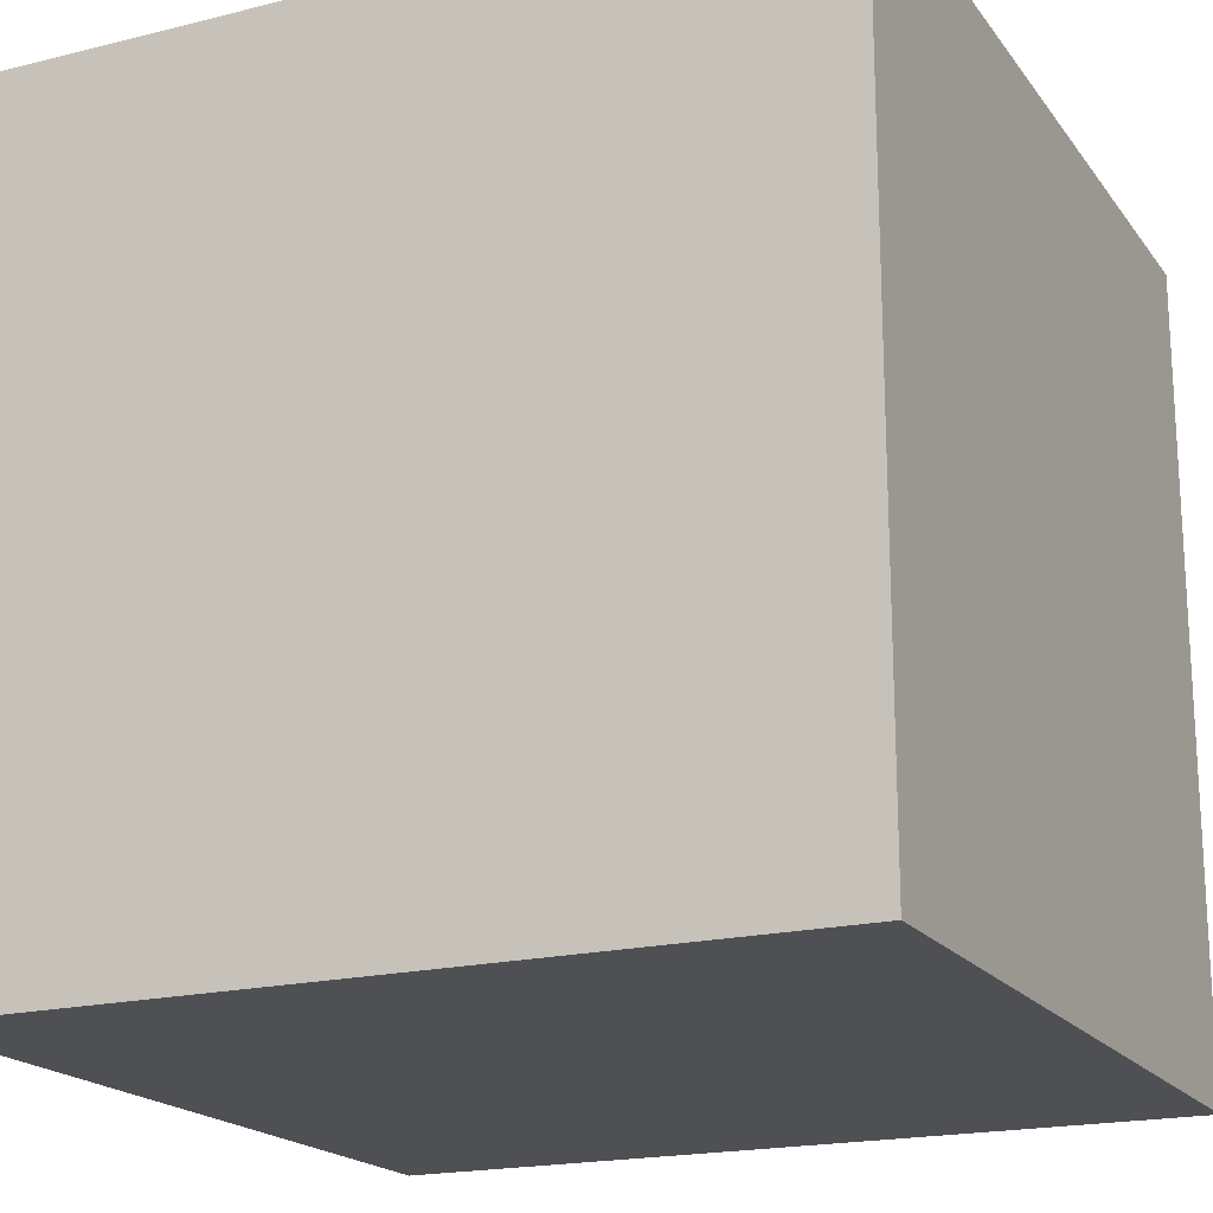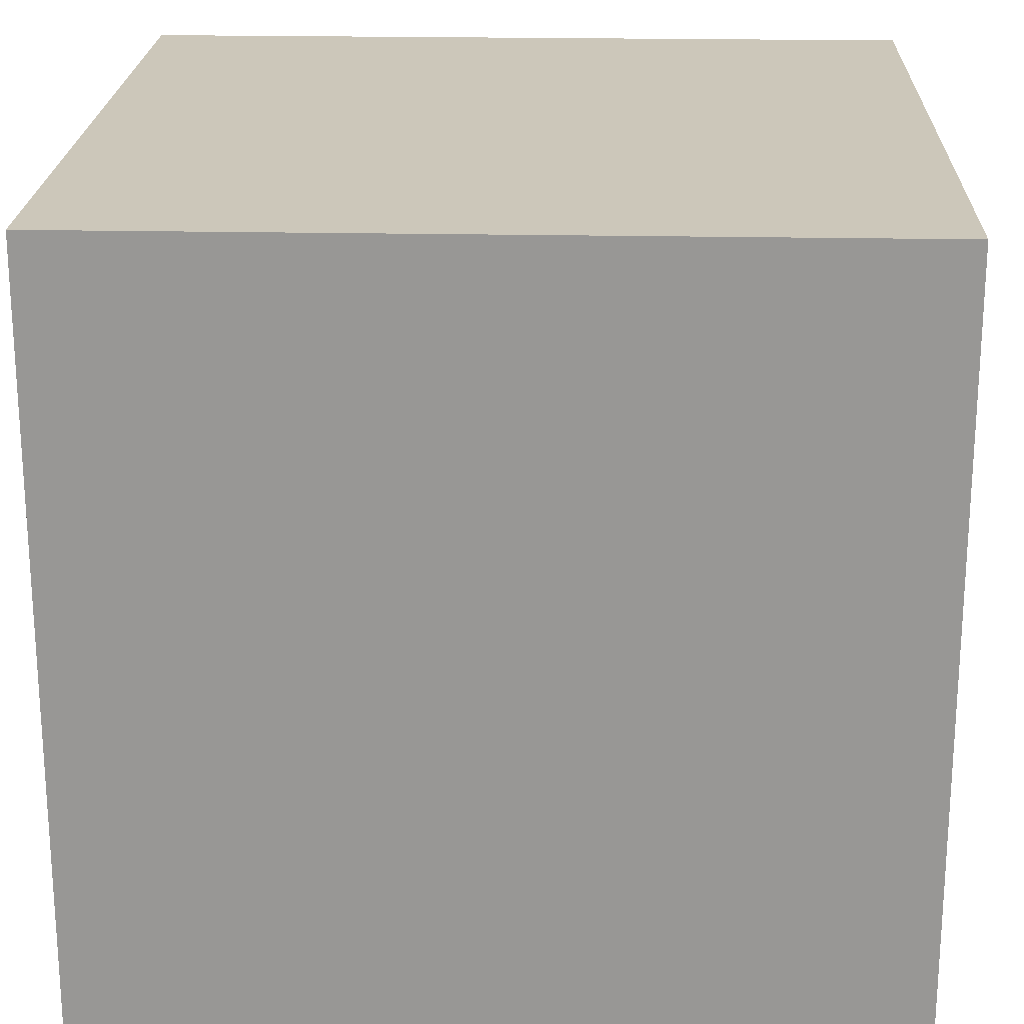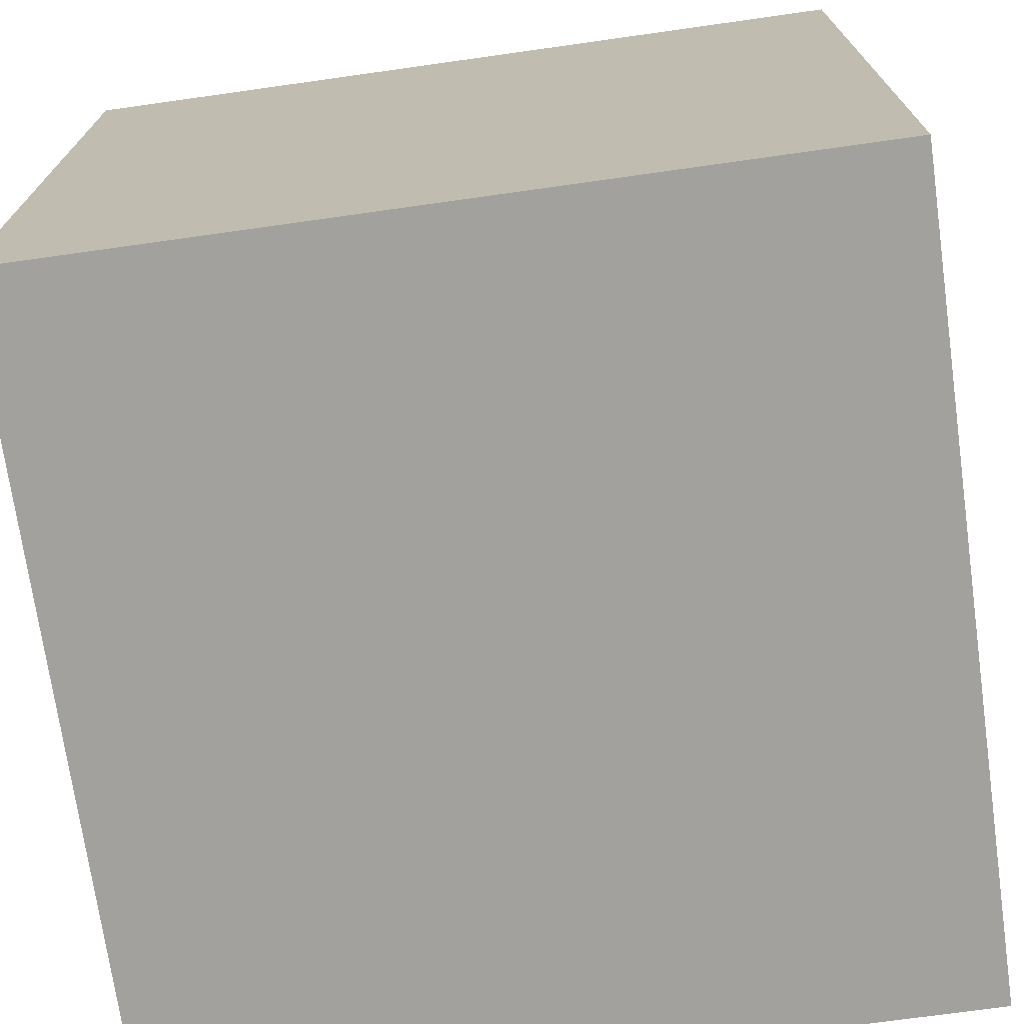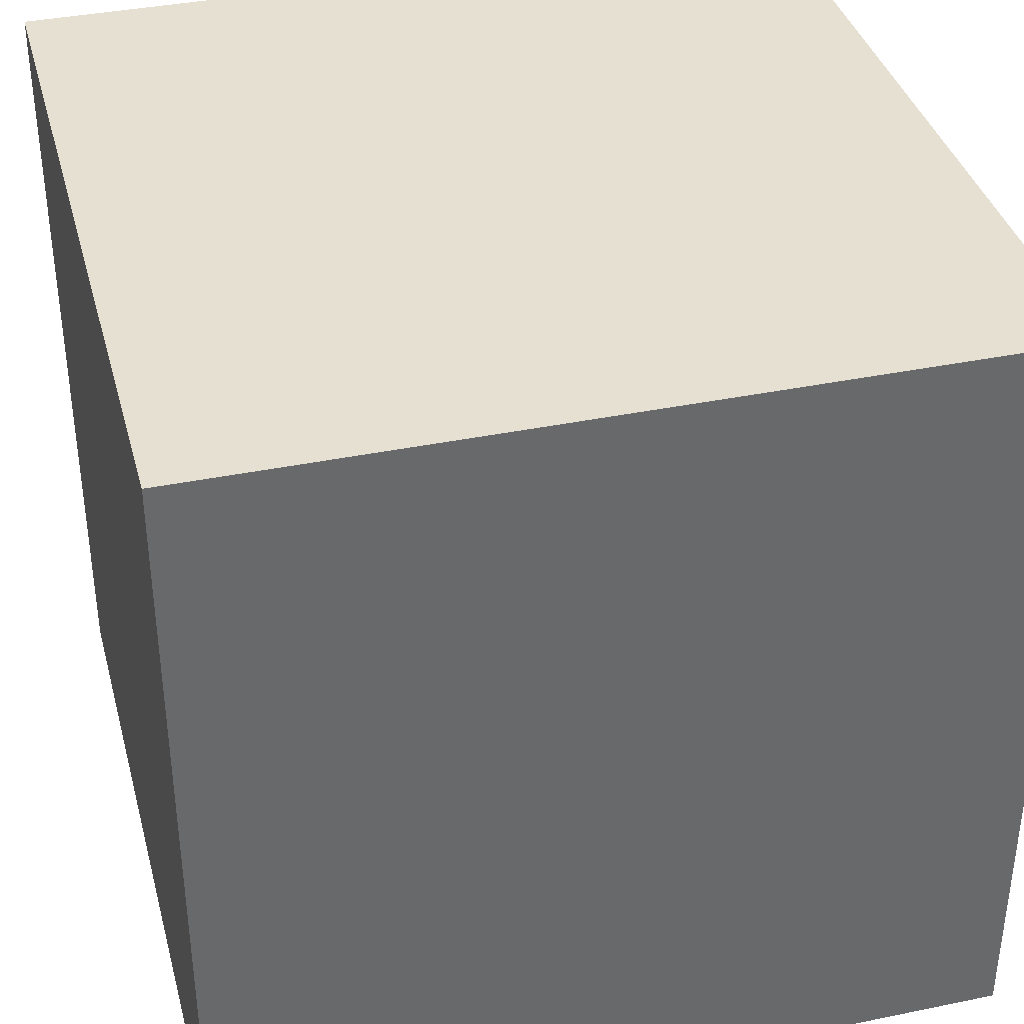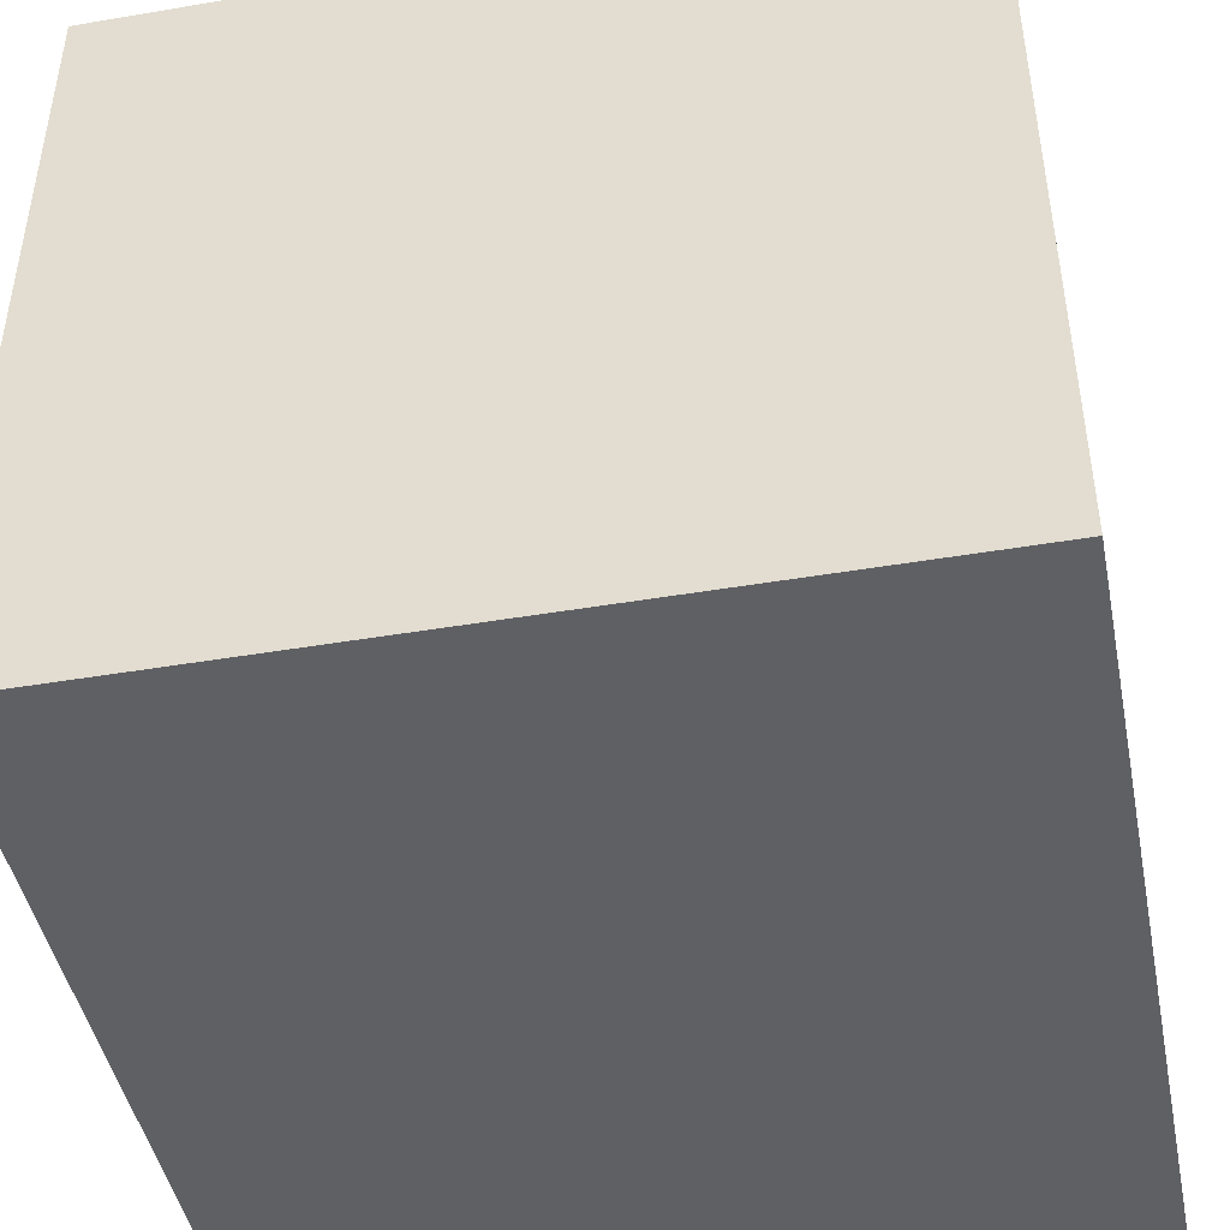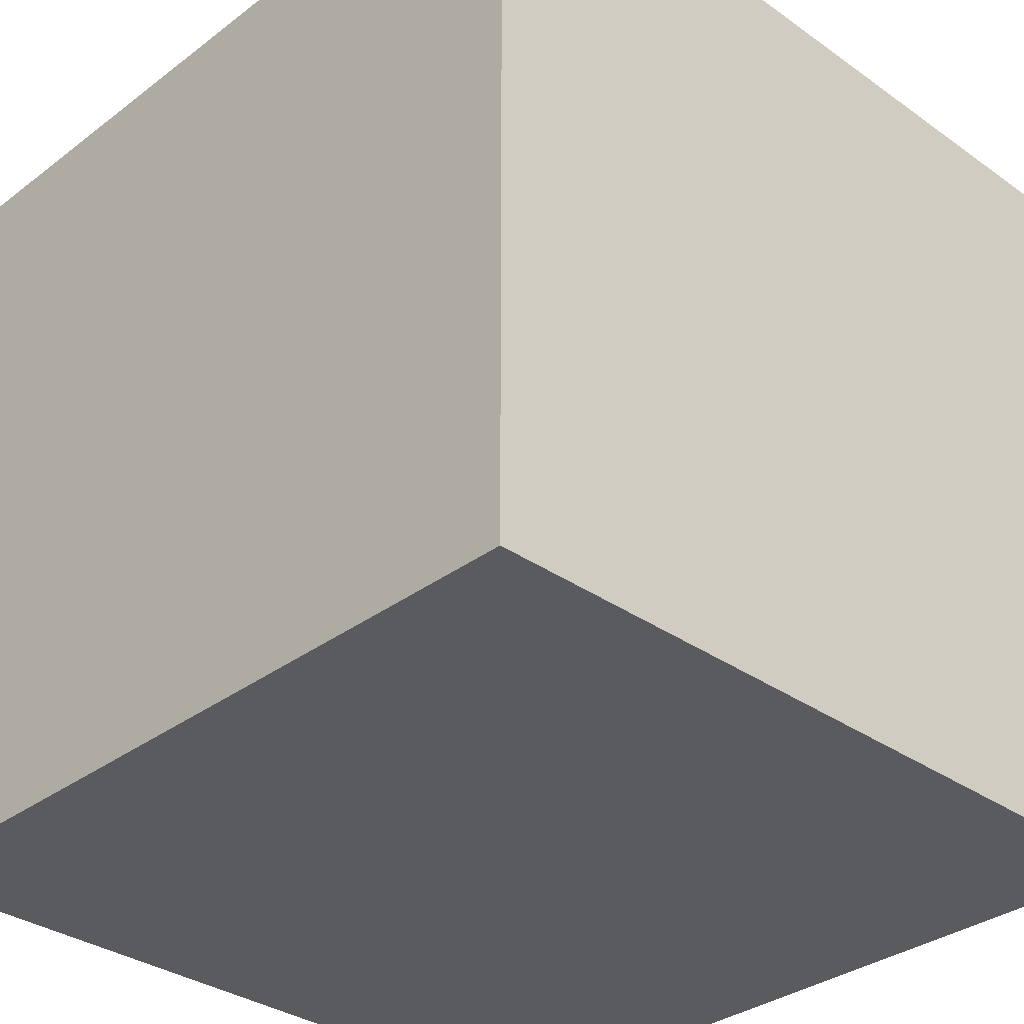
<metadata>
{"format":"obj","ext":"obj","renderer":"f3d","projection":"perspective","resolution":1024,"background":"white","views":[{"elev":-19.1,"azim":115.2,"up":"+Y"},{"elev":21.5,"azim":92.1,"up":"+Y"},{"elev":-72.1,"azim":-172.0,"up":"+Y"},{"elev":37.7,"azim":-14.7,"up":"+Y"},{"elev":-45.2,"azim":101.1,"up":"+Y"},{"elev":-33.2,"azim":-134.1,"up":"+Z"}]}
</metadata>
<code>
o Cube
v -0.5 -0.5 0.5
v -0.5 0.5 0.5
v -0.5 -0.5 -0.5
v -0.5 0.5 -0.5
v 0.5 -0.5 0.5
v 0.5 0.5 0.5
v 0.5 -0.5 -0.5
v 0.5 0.5 -0.5
f 2 3 1
f 4 7 3
f 8 5 7
f 6 1 5
f 7 1 3
f 4 6 8
f 2 4 3
f 4 8 7
f 8 6 5
f 6 2 1
f 7 5 1
f 4 2 6

</code>
